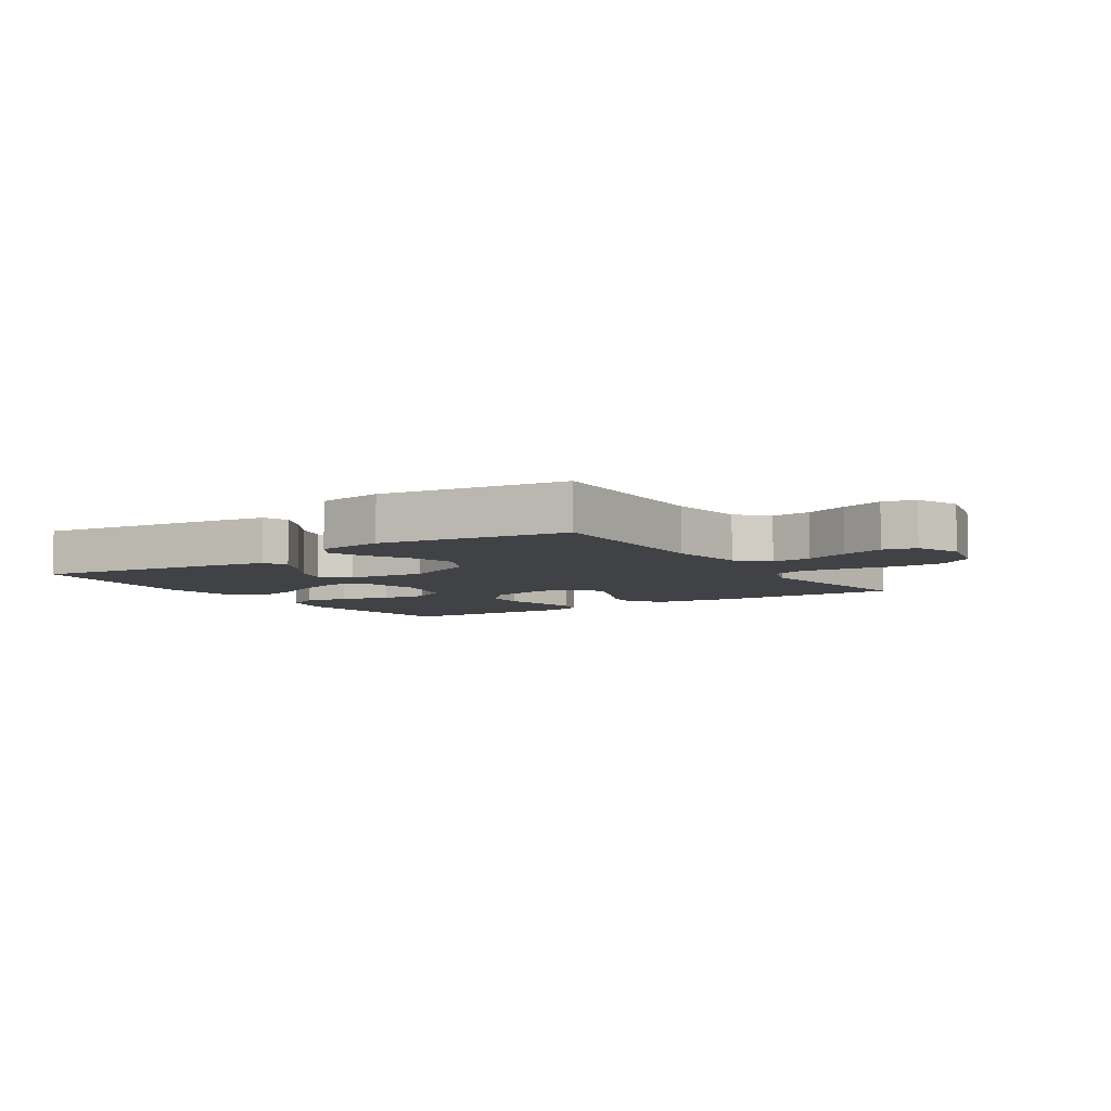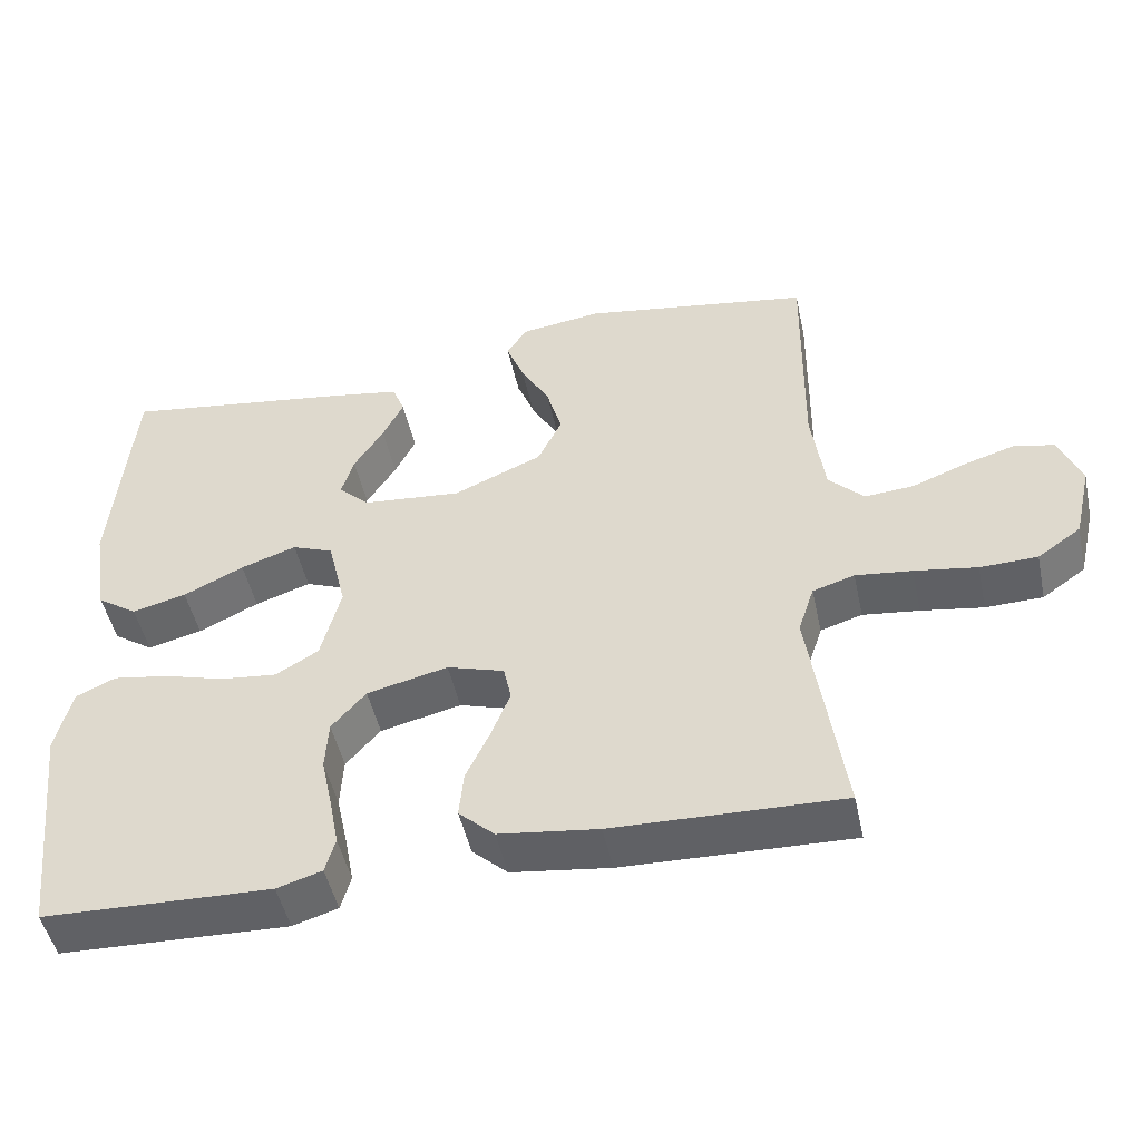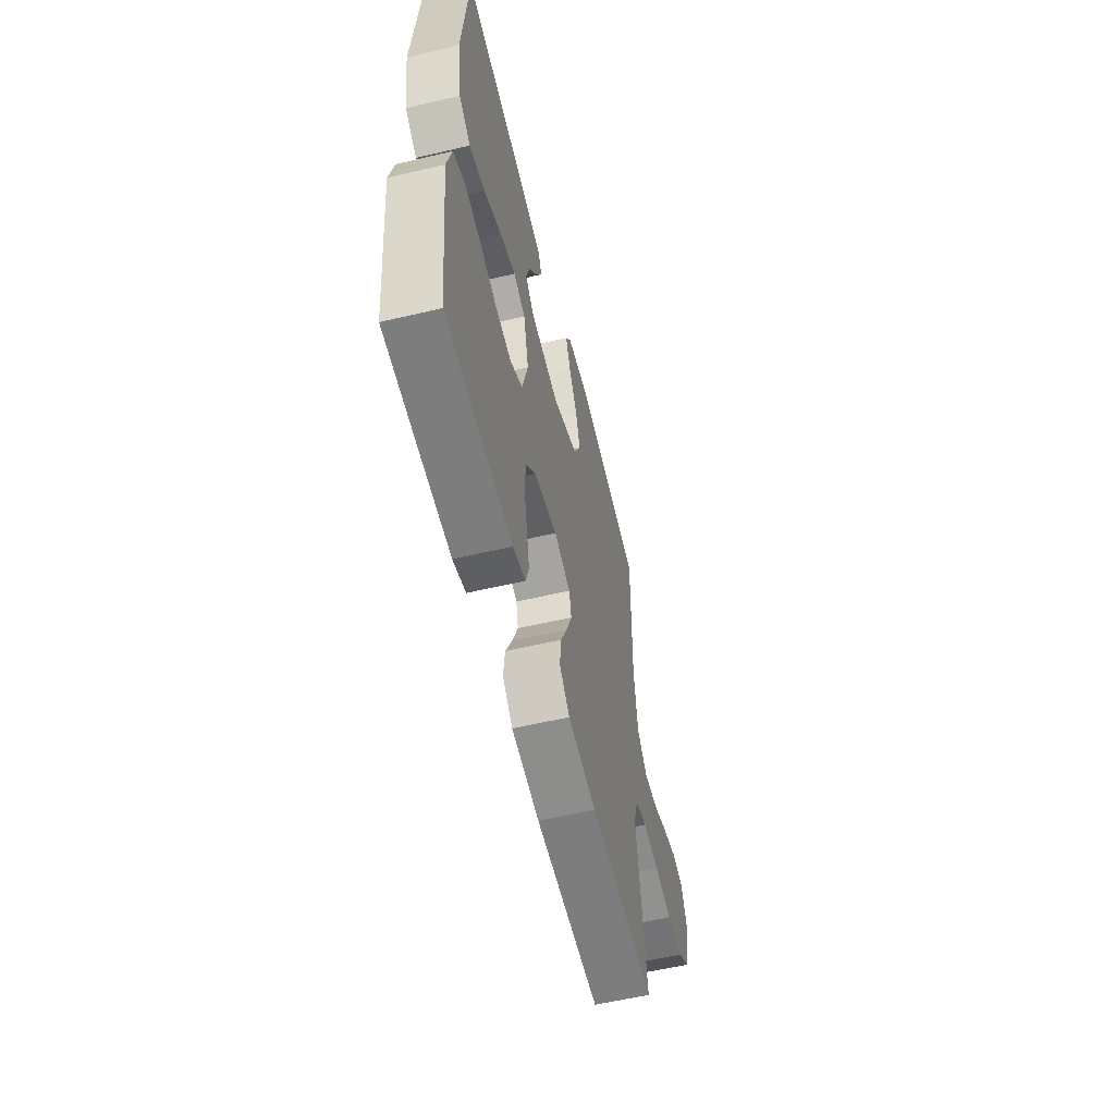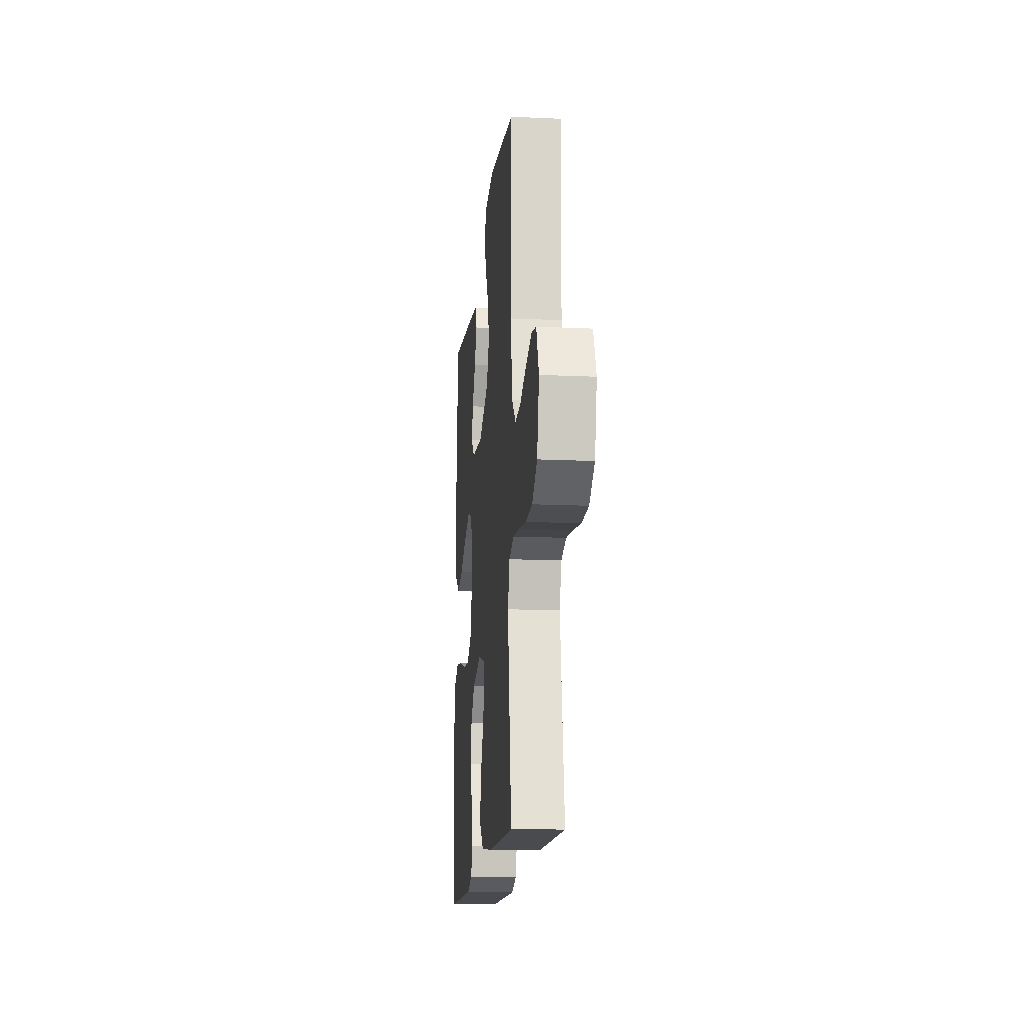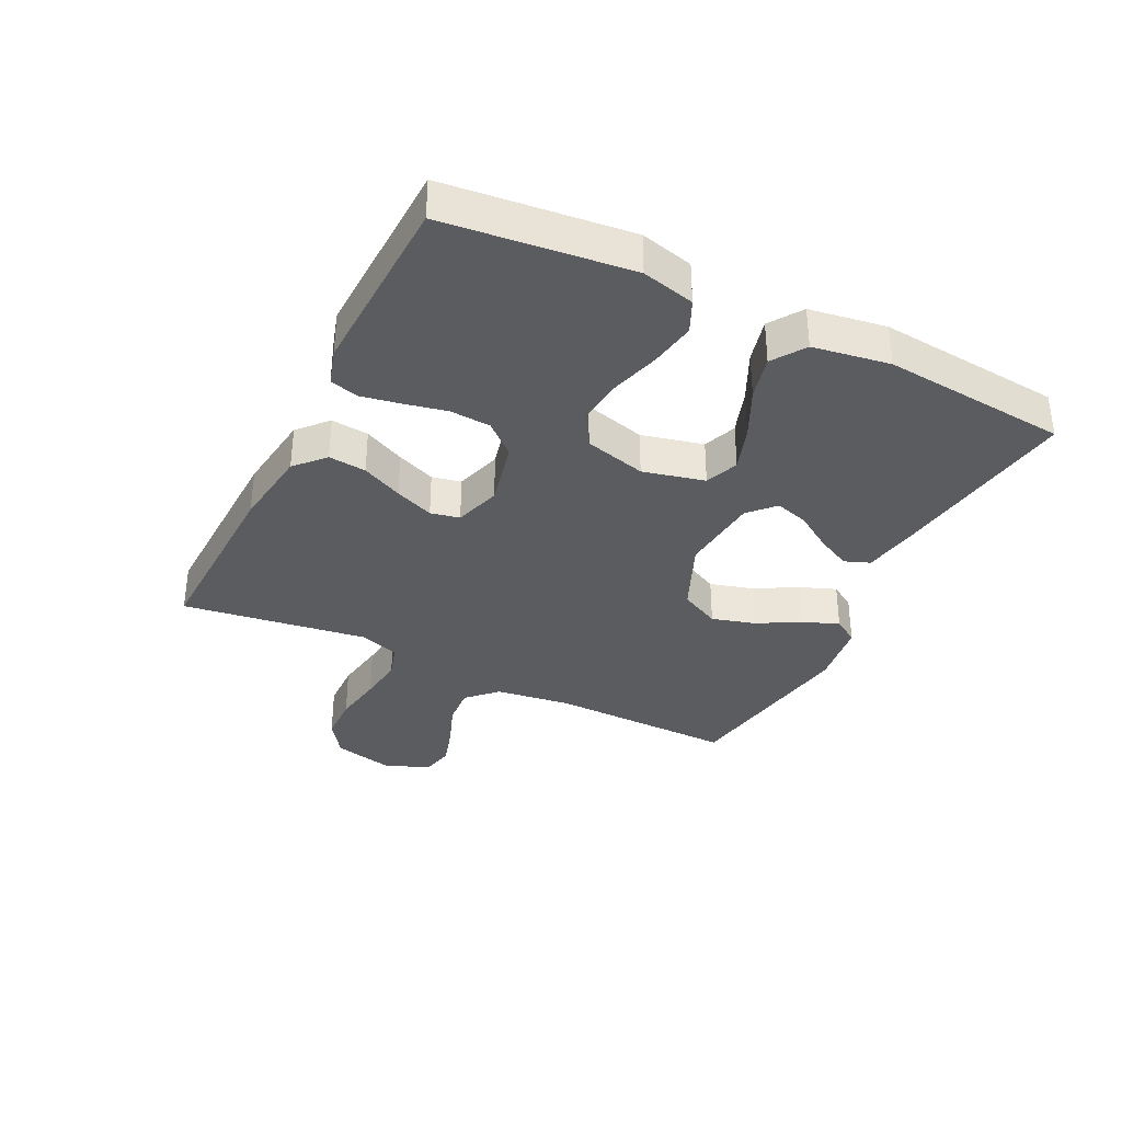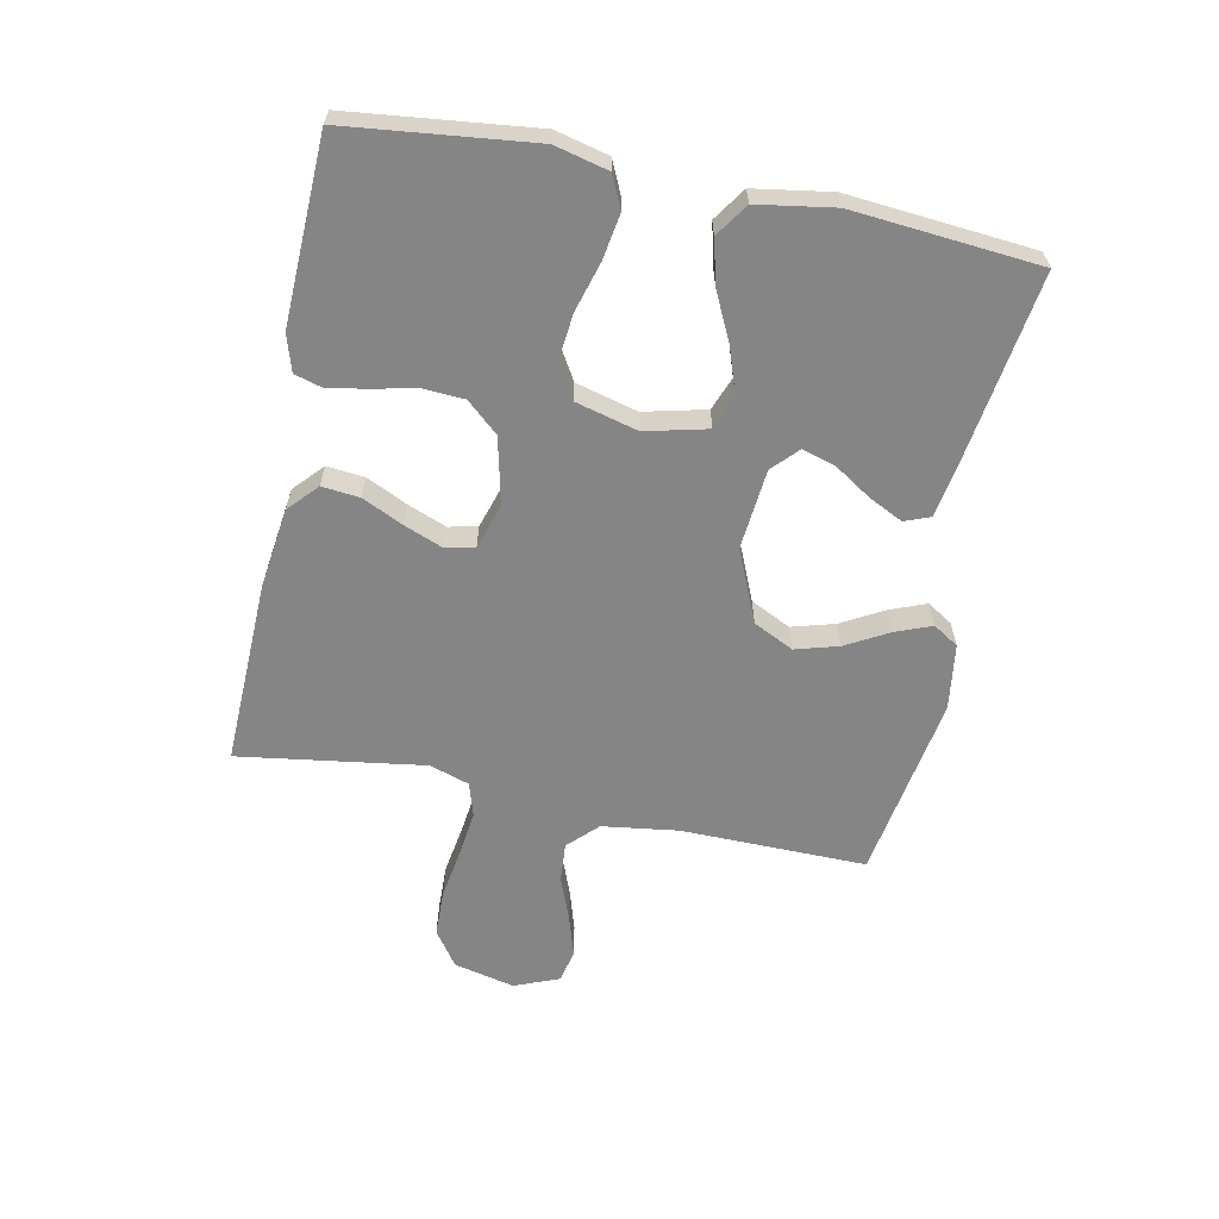
<metadata>
{"format":"obj","ext":"obj","renderer":"f3d","projection":"perspective","resolution":1024,"background":"white","views":[{"elev":-6.4,"azim":33.4,"up":"+Y"},{"elev":-48.5,"azim":12.2,"up":"+Z"},{"elev":-57.4,"azim":-76.3,"up":"+Z"},{"elev":-15.4,"azim":84.4,"up":"+Z"},{"elev":-35.1,"azim":-116.4,"up":"+Y"},{"elev":-61.9,"azim":-101.5,"up":"+Y"}]}
</metadata>
<code>
v 0.5 0.07 -0.5
v 0.2 0.07 -0.491
v 0.07 0.07 -0.474
v 0.023 0.07 -0.431
v 0.029 0.07 -0.37
v 0.06 0.07 -0.304
v 0.085 0.07 -0.241
v 0.075 0.07 -0.194
v 0 0.07 -0.171
v -0.106 0.07 -0.196
v -0.151 0.07 -0.247
v -0.155 0.07 -0.313
v -0.14 0.07 -0.383
v -0.128 0.07 -0.446
v -0.141 0.07 -0.492
v -0.2 0.07 -0.51
v -0.5 0.07 -0.5
v -0.534 0.07 -0.2
v -0.513 0.07 -0.114
v -0.461 0.07 -0.09
v -0.388 0.07 -0.102
v -0.308 0.07 -0.125
v -0.234 0.07 -0.133
v -0.178 0.07 -0.1
v -0.152 0.07 0
v -0.176 0.07 0.1
v -0.23 0.07 0.121
v -0.303 0.07 0.096
v -0.382 0.07 0.058
v -0.453 0.07 0.04
v -0.506 0.07 0.076
v -0.526 0.07 0.2
v -0.5 0.07 0.5
v -0.2 0.07 0.457
v -0.105 0.07 0.441
v -0.089 0.07 0.4
v -0.116 0.07 0.345
v -0.155 0.07 0.285
v -0.171 0.07 0.231
v -0.13 0.07 0.192
v 0 0.07 0.18
v 0.116 0.07 0.23
v 0.148 0.07 0.295
v 0.128 0.07 0.365
v 0.09 0.07 0.433
v 0.067 0.07 0.492
v 0.093 0.07 0.533
v 0.2 0.07 0.548
v 0.5 0.07 0.5
v 0.496 0.07 0.2
v 0.513 0.07 0.077
v 0.559 0.07 0.031
v 0.623 0.07 0.036
v 0.693 0.07 0.063
v 0.761 0.07 0.084
v 0.814 0.07 0.072
v 0.843 0.07 0
v 0.82 0.07 -0.099
v 0.763 0.07 -0.139
v 0.688 0.07 -0.141
v 0.606 0.07 -0.128
v 0.532 0.07 -0.119
v 0.477 0.07 -0.136
v 0.456 0.07 -0.2
v 0.5 0 -0.5
v 0.2 0 -0.491
v 0.07 0 -0.474
v 0.023 0 -0.431
v 0.029 0 -0.37
v 0.06 0 -0.304
v 0.085 0 -0.241
v 0.075 0 -0.194
v 0 0 -0.171
v -0.106 0 -0.196
v -0.151 0 -0.247
v -0.155 0 -0.313
v -0.14 0 -0.383
v -0.128 0 -0.446
v -0.141 0 -0.492
v -0.2 0 -0.51
v -0.5 0 -0.5
v -0.534 0 -0.2
v -0.513 0 -0.114
v -0.461 0 -0.09
v -0.388 0 -0.102
v -0.308 0 -0.125
v -0.234 0 -0.133
v -0.178 0 -0.1
v -0.152 0 0
v -0.176 0 0.1
v -0.23 0 0.121
v -0.303 0 0.096
v -0.382 0 0.058
v -0.453 0 0.04
v -0.506 0 0.076
v -0.526 0 0.2
v -0.5 0 0.5
v -0.2 0 0.457
v -0.105 0 0.441
v -0.089 0 0.4
v -0.116 0 0.345
v -0.155 0 0.285
v -0.171 0 0.231
v -0.13 0 0.192
v 0 0 0.18
v 0.116 0 0.23
v 0.148 0 0.295
v 0.128 0 0.365
v 0.09 0 0.433
v 0.067 0 0.492
v 0.093 0 0.533
v 0.2 0 0.548
v 0.5 0 0.5
v 0.496 0 0.2
v 0.513 0 0.077
v 0.559 0 0.031
v 0.623 0 0.036
v 0.693 0 0.063
v 0.761 0 0.084
v 0.814 0 0.072
v 0.843 0 0
v 0.82 0 -0.099
v 0.763 0 -0.139
v 0.688 0 -0.141
v 0.606 0 -0.128
v 0.532 0 -0.119
v 0.477 0 -0.136
v 0.456 0 -0.2
f 58 59 60 61
f 58 61 62
f 57 58 62
f 56 57 62 63
f 53 54 55 56
f 47 48 49 50
f 47 50 51
f 44 45 46 47
f 43 44 47 51
f 42 43 51 52
f 35 36 37 38
f 33 34 35 38
f 33 38 39
f 32 33 39 40
f 28 29 30 31
f 27 28 31 32
f 19 20 21 22
f 19 22 23
f 18 19 23
f 17 18 23
f 16 17 23 24
f 12 13 14 15
f 12 15 16 24
f 3 4 5 6
f 3 6 7
f 64 1 2 3
f 63 64 3 7
f 53 56 63 7
f 41 42 52
f 32 40 41 52
f 27 32 52
f 26 27 52
f 25 26 52
f 24 25 52
f 11 12 24
f 10 11 24
f 9 10 24 52
f 8 9 52 53
f 7 8 53
f 125 124 123 122
f 126 125 122
f 126 122 121
f 127 126 121 120
f 120 119 118 117
f 114 113 112 111
f 115 114 111
f 111 110 109 108
f 115 111 108 107
f 116 115 107 106
f 102 101 100 99
f 102 99 98 97
f 103 102 97
f 104 103 97 96
f 95 94 93 92
f 96 95 92 91
f 86 85 84 83
f 87 86 83
f 87 83 82
f 87 82 81
f 88 87 81 80
f 79 78 77 76
f 88 80 79 76
f 70 69 68 67
f 71 70 67
f 67 66 65 128
f 71 67 128 127
f 71 127 120 117
f 116 106 105
f 116 105 104 96
f 116 96 91
f 116 91 90
f 116 90 89
f 116 89 88
f 88 76 75
f 88 75 74
f 116 88 74 73
f 117 116 73 72
f 117 72 71
f 1 65 66 2
f 2 66 67 3
f 3 67 68 4
f 4 68 69 5
f 5 69 70 6
f 6 70 71 7
f 7 71 72 8
f 8 72 73 9
f 9 73 74 10
f 10 74 75 11
f 11 75 76 12
f 12 76 77 13
f 13 77 78 14
f 14 78 79 15
f 15 79 80 16
f 16 80 81 17
f 17 81 82 18
f 18 82 83 19
f 19 83 84 20
f 20 84 85 21
f 21 85 86 22
f 22 86 87 23
f 23 87 88 24
f 24 88 89 25
f 25 89 90 26
f 26 90 91 27
f 27 91 92 28
f 28 92 93 29
f 29 93 94 30
f 30 94 95 31
f 31 95 96 32
f 32 96 97 33
f 33 97 98 34
f 34 98 99 35
f 35 99 100 36
f 36 100 101 37
f 37 101 102 38
f 38 102 103 39
f 39 103 104 40
f 40 104 105 41
f 41 105 106 42
f 42 106 107 43
f 43 107 108 44
f 44 108 109 45
f 45 109 110 46
f 46 110 111 47
f 47 111 112 48
f 48 112 113 49
f 49 113 114 50
f 50 114 115 51
f 51 115 116 52
f 52 116 117 53
f 53 117 118 54
f 54 118 119 55
f 55 119 120 56
f 56 120 121 57
f 57 121 122 58
f 58 122 123 59
f 59 123 124 60
f 60 124 125 61
f 61 125 126 62
f 62 126 127 63
f 63 127 128 64
f 64 128 65 1

</code>
